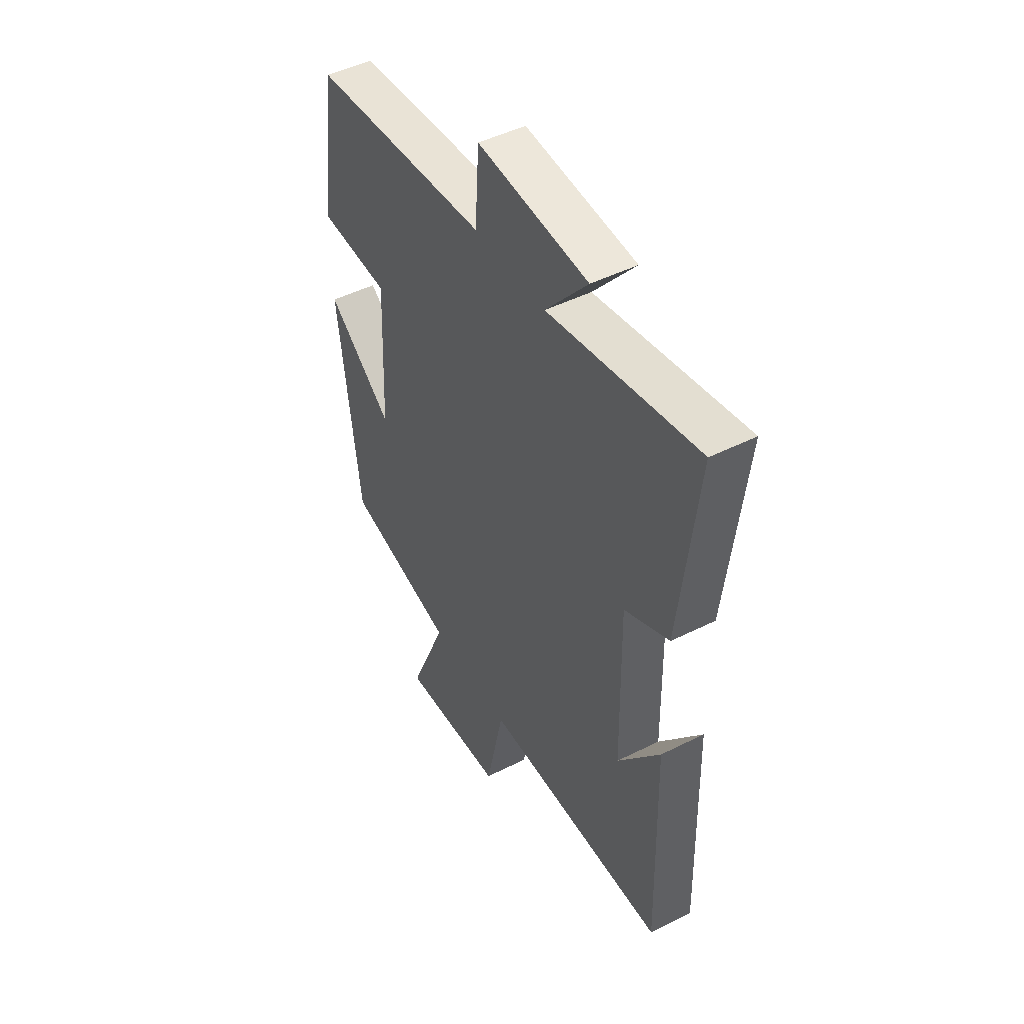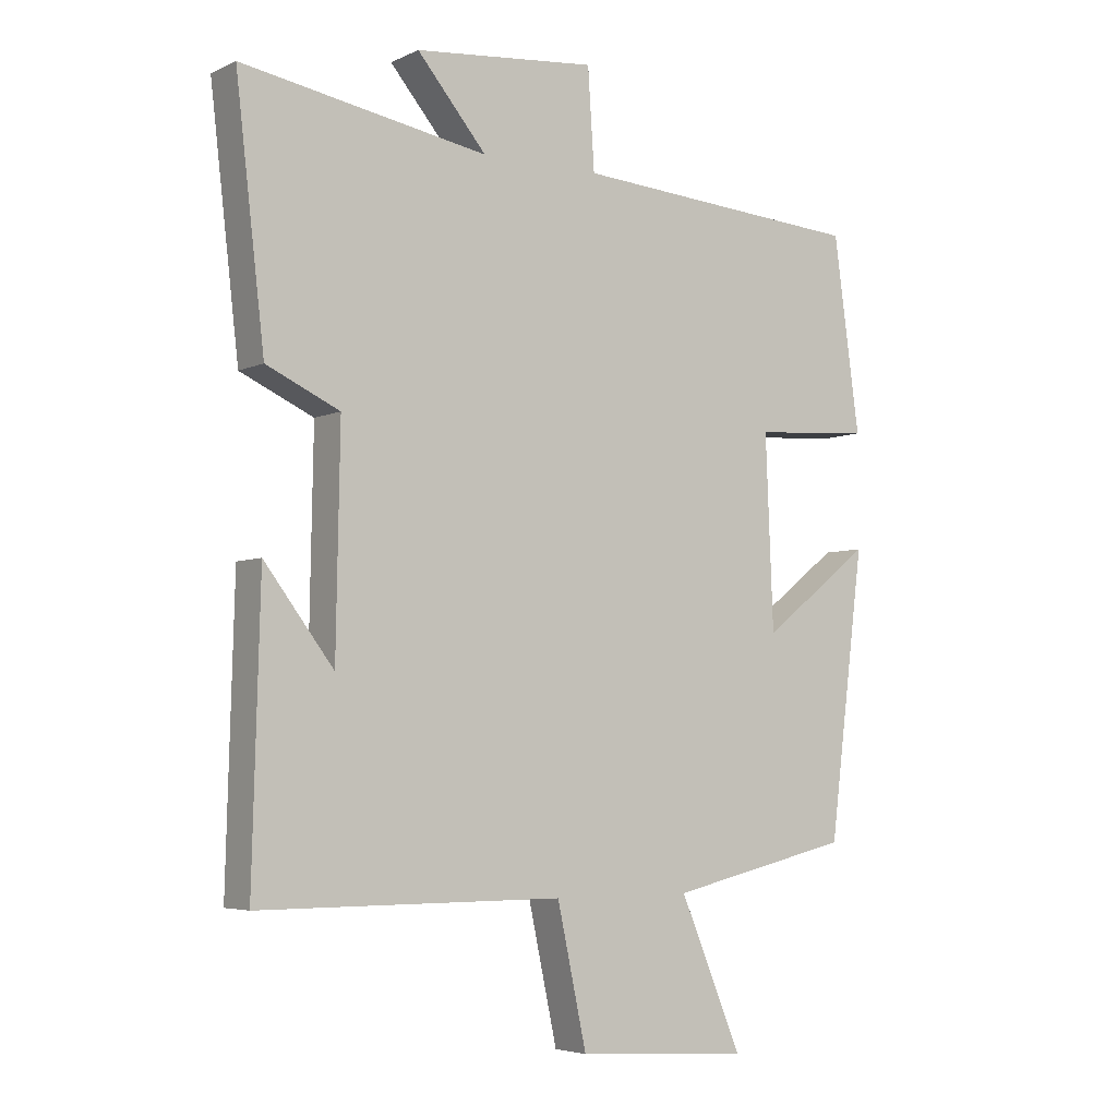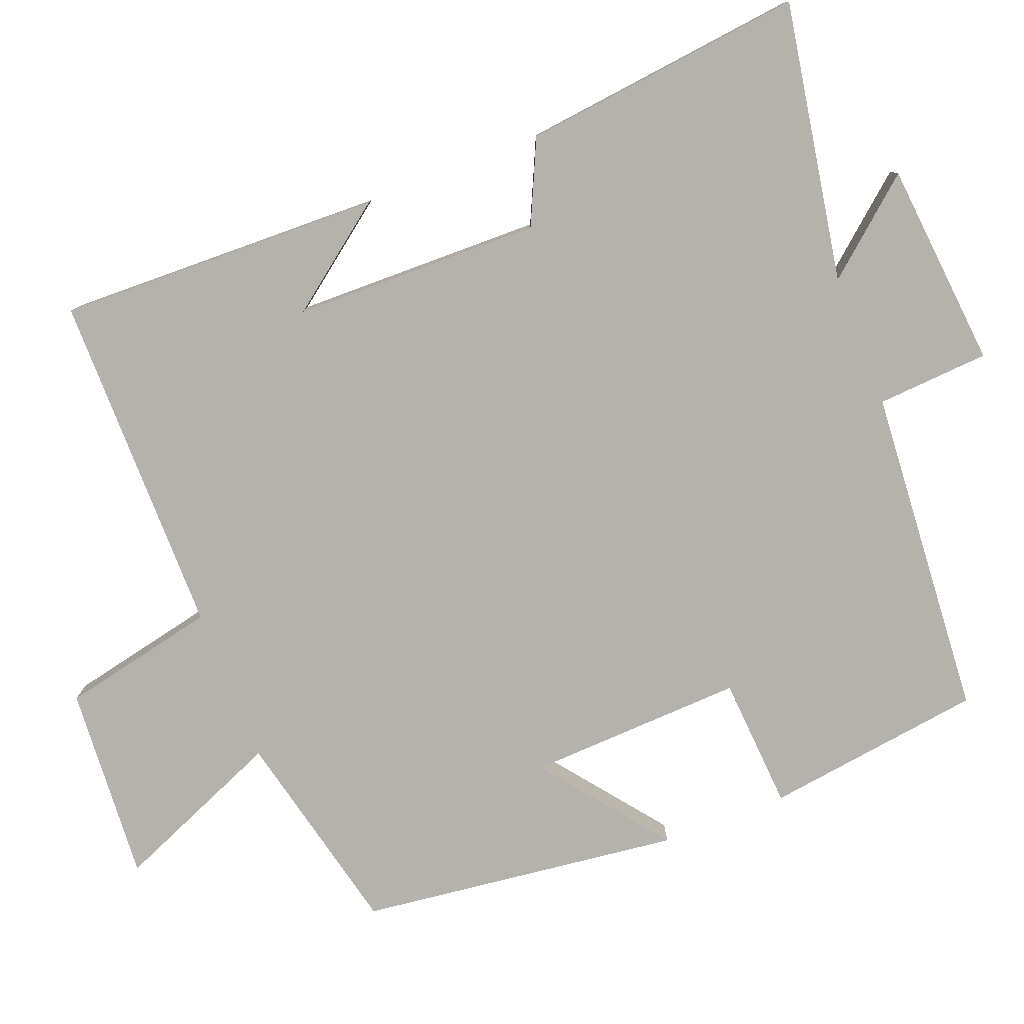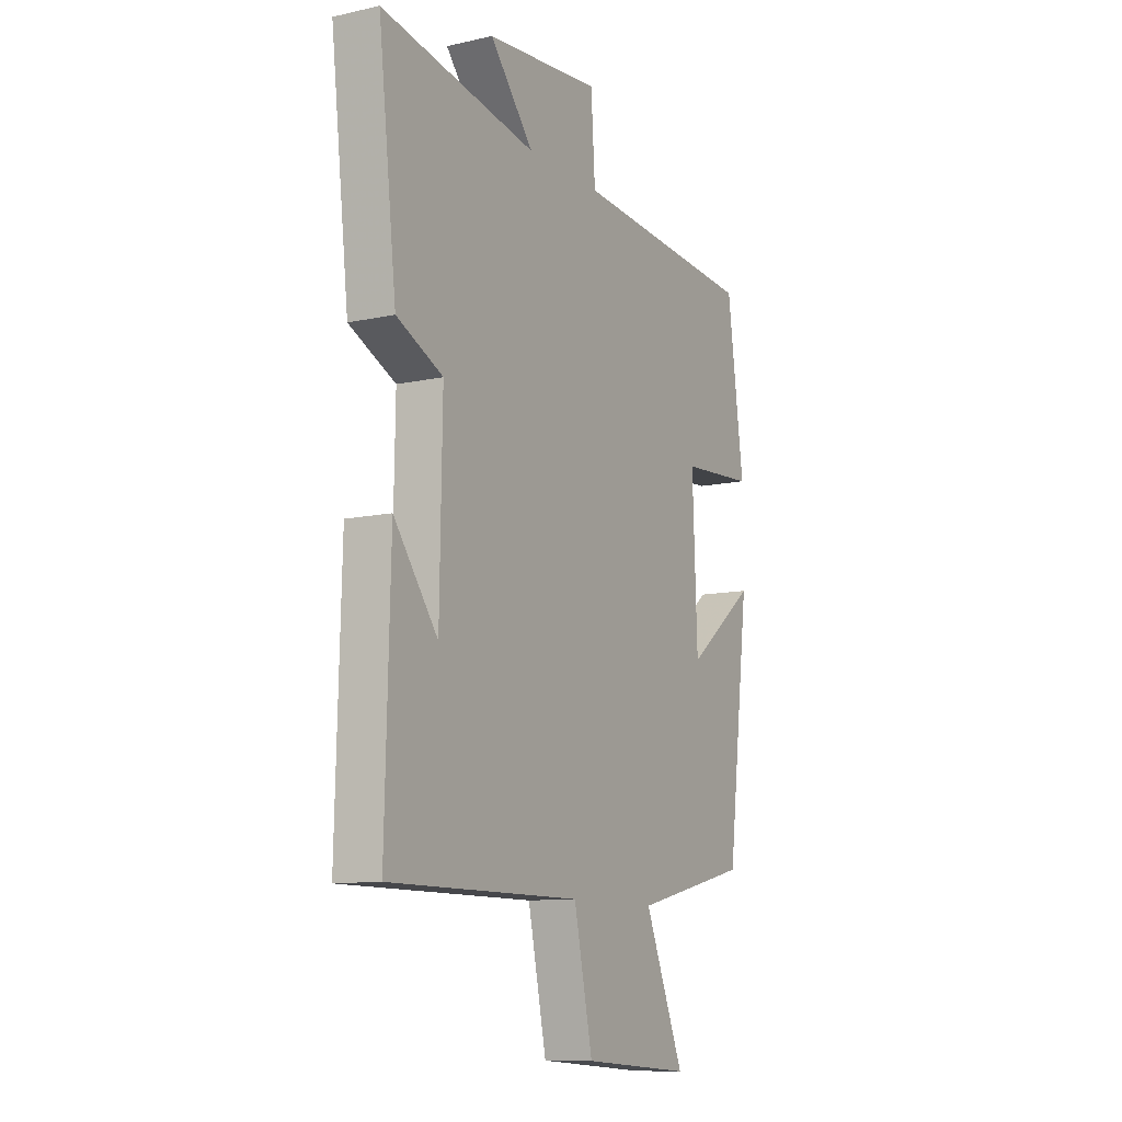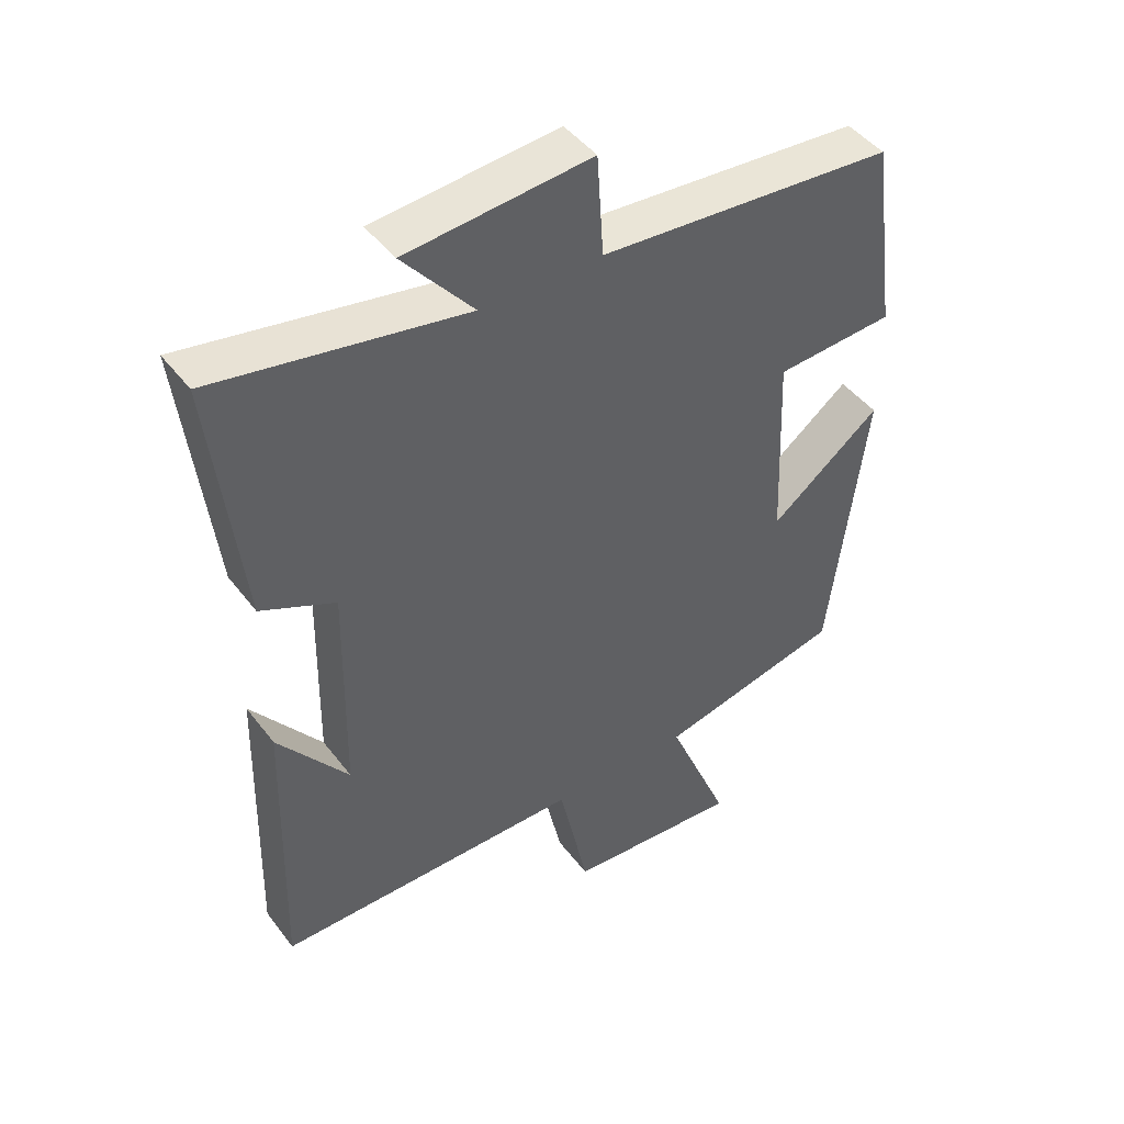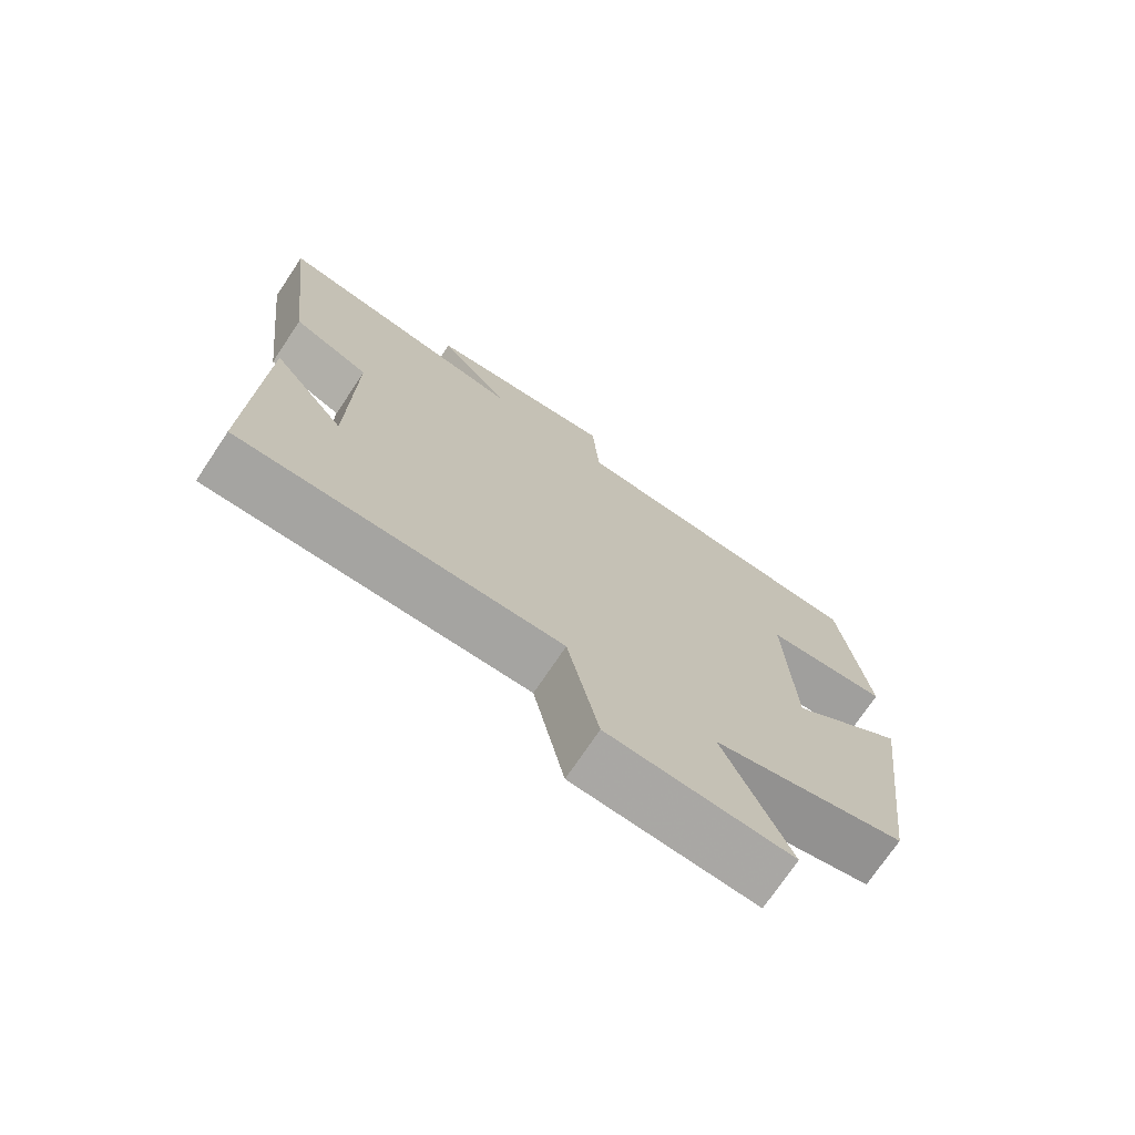
<metadata>
{"format":"obj","ext":"obj","renderer":"f3d","projection":"perspective","resolution":1024,"background":"white","views":[{"elev":47.3,"azim":-119.6,"up":"+Z"},{"elev":-4.7,"azim":-35.0,"up":"+Z"},{"elev":-79.6,"azim":-68.7,"up":"+Y"},{"elev":-10.7,"azim":-61.0,"up":"+Z"},{"elev":45.5,"azim":-34.9,"up":"+Z"},{"elev":-73.2,"azim":-33.8,"up":"+Z"}]}
</metadata>
<code>
v -0.544 0.07 0.566
v -0.168 0.07 0.5
v -0.274 0.07 0.626
v 0.004 0.07 0.652
v 0.014 0.07 0.5
v 0.46 0.07 0.467
v 0.5 0.07 0.172
v 0.321 0.07 0.16
v 0.333 0.07 -0.132
v 0.5 0.07 -0.002
v 0.446 0.07 -0.435
v 0.167 0.07 -0.5
v 0.262 0.07 -0.728
v -0.002 0.07 -0.71
v -0.047 0.07 -0.5
v -0.512 0.07 -0.5
v -0.5 0.07 -0.062
v -0.394 0.07 -0.202
v -0.388 0.07 0.132
v -0.5 0.07 0.184
v -0.544 0 0.566
v -0.168 0 0.5
v -0.274 0 0.626
v 0.004 0 0.652
v 0.014 0 0.5
v 0.46 0 0.467
v 0.5 0 0.172
v 0.321 0 0.16
v 0.333 0 -0.132
v 0.5 0 -0.002
v 0.446 0 -0.435
v 0.167 0 -0.5
v 0.262 0 -0.728
v -0.002 0 -0.71
v -0.047 0 -0.5
v -0.512 0 -0.5
v -0.5 0 -0.062
v -0.394 0 -0.202
v -0.388 0 0.132
v -0.5 0 0.184
f 19 20 1 2
f 18 19 2
f 16 17 18
f 15 16 18
f 15 18 2
f 12 13 14 15
f 11 12 15
f 10 11 15
f 9 10 15
f 8 9 15 2
f 7 8 2
f 6 7 2
f 5 6 2
f 2 3 4 5
f 22 21 40 39
f 22 39 38
f 38 37 36
f 38 36 35
f 22 38 35
f 35 34 33 32
f 35 32 31
f 35 31 30
f 35 30 29
f 22 35 29 28
f 22 28 27
f 22 27 26
f 22 26 25
f 25 24 23 22
f 1 21 22 2
f 2 22 23 3
f 3 23 24 4
f 4 24 25 5
f 5 25 26 6
f 6 26 27 7
f 7 27 28 8
f 8 28 29 9
f 9 29 30 10
f 10 30 31 11
f 11 31 32 12
f 12 32 33 13
f 13 33 34 14
f 14 34 35 15
f 15 35 36 16
f 16 36 37 17
f 17 37 38 18
f 18 38 39 19
f 19 39 40 20
f 20 40 21 1

</code>
